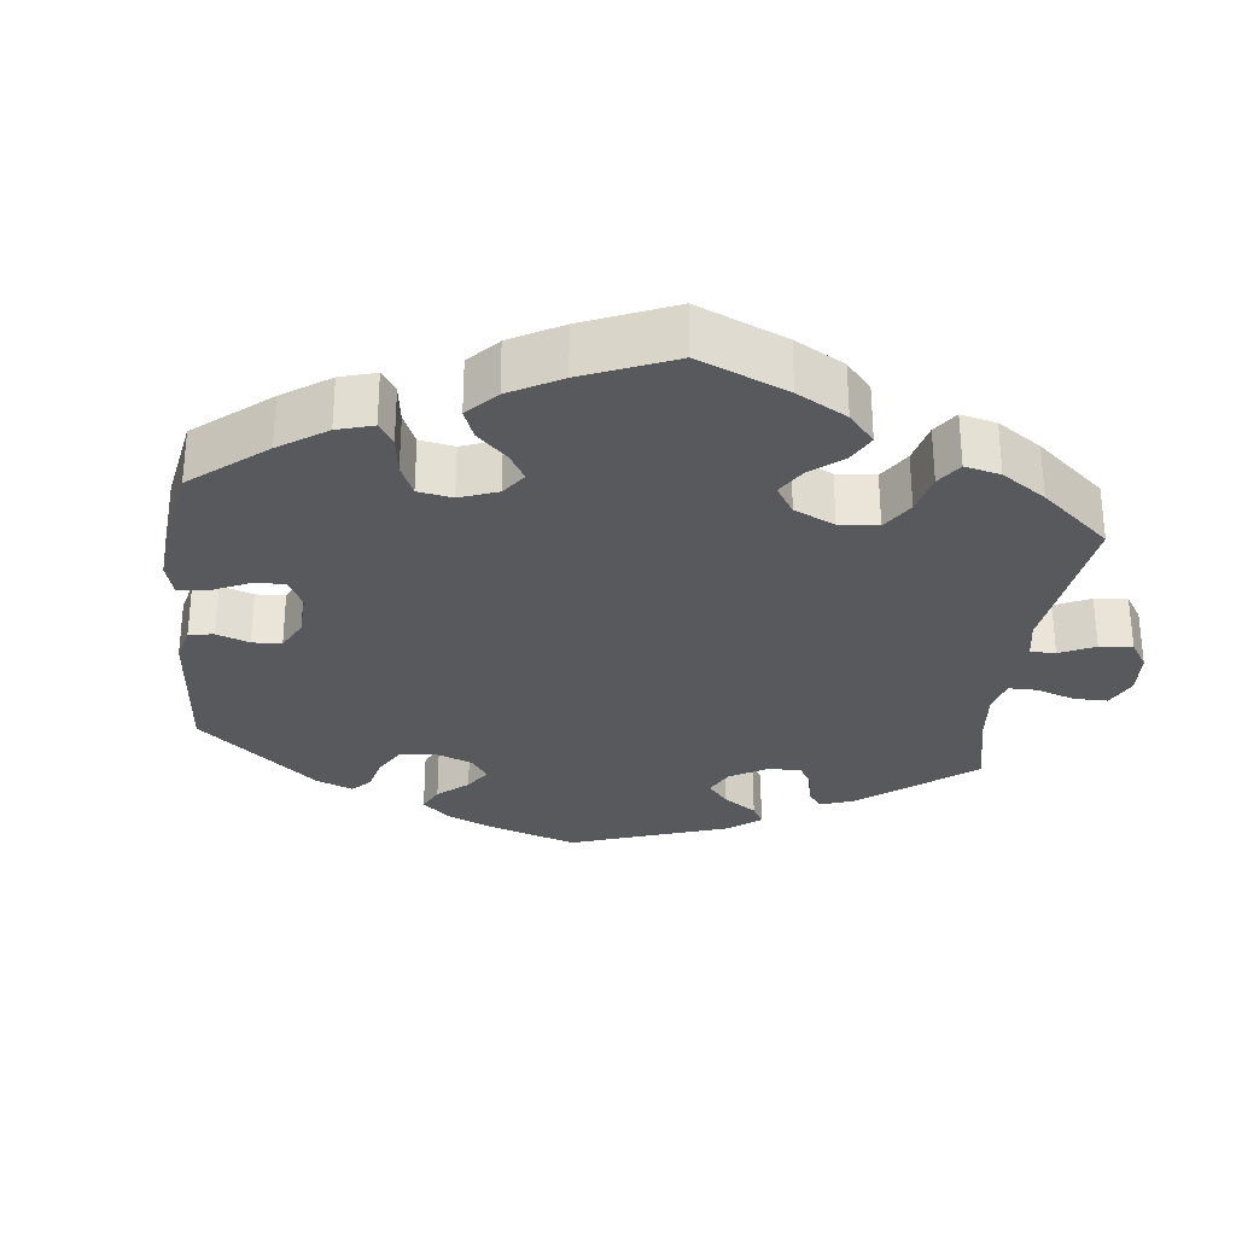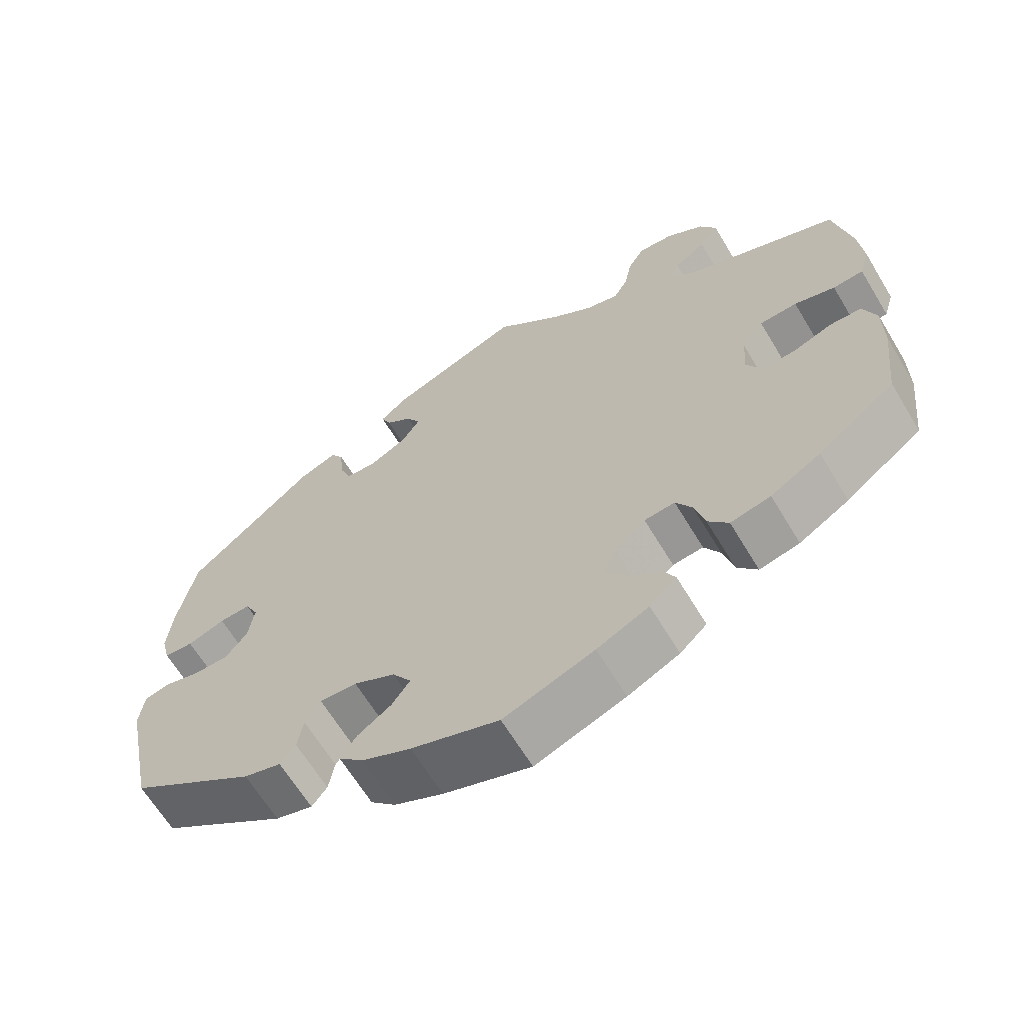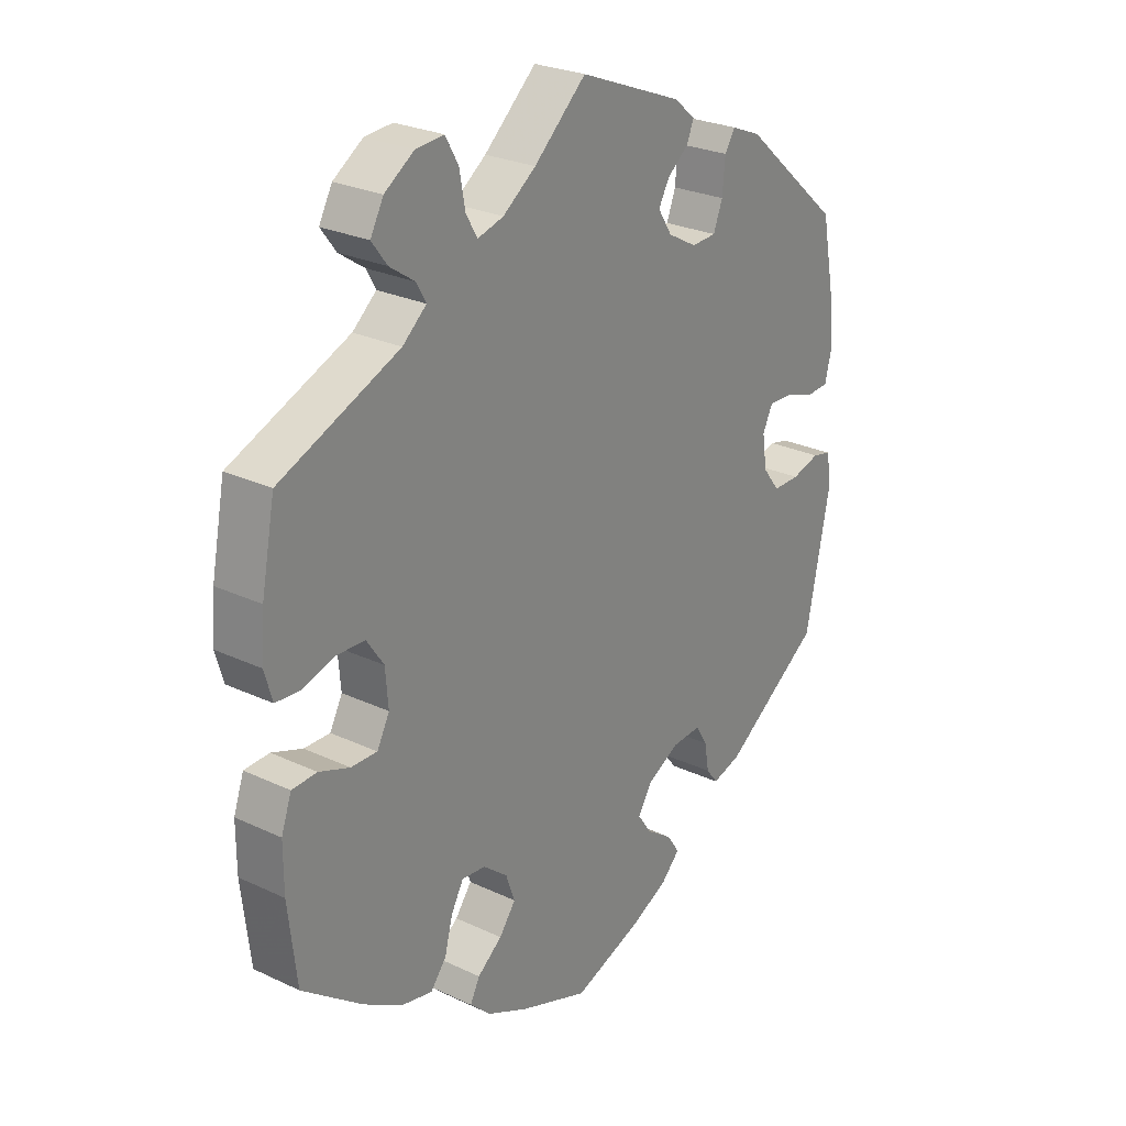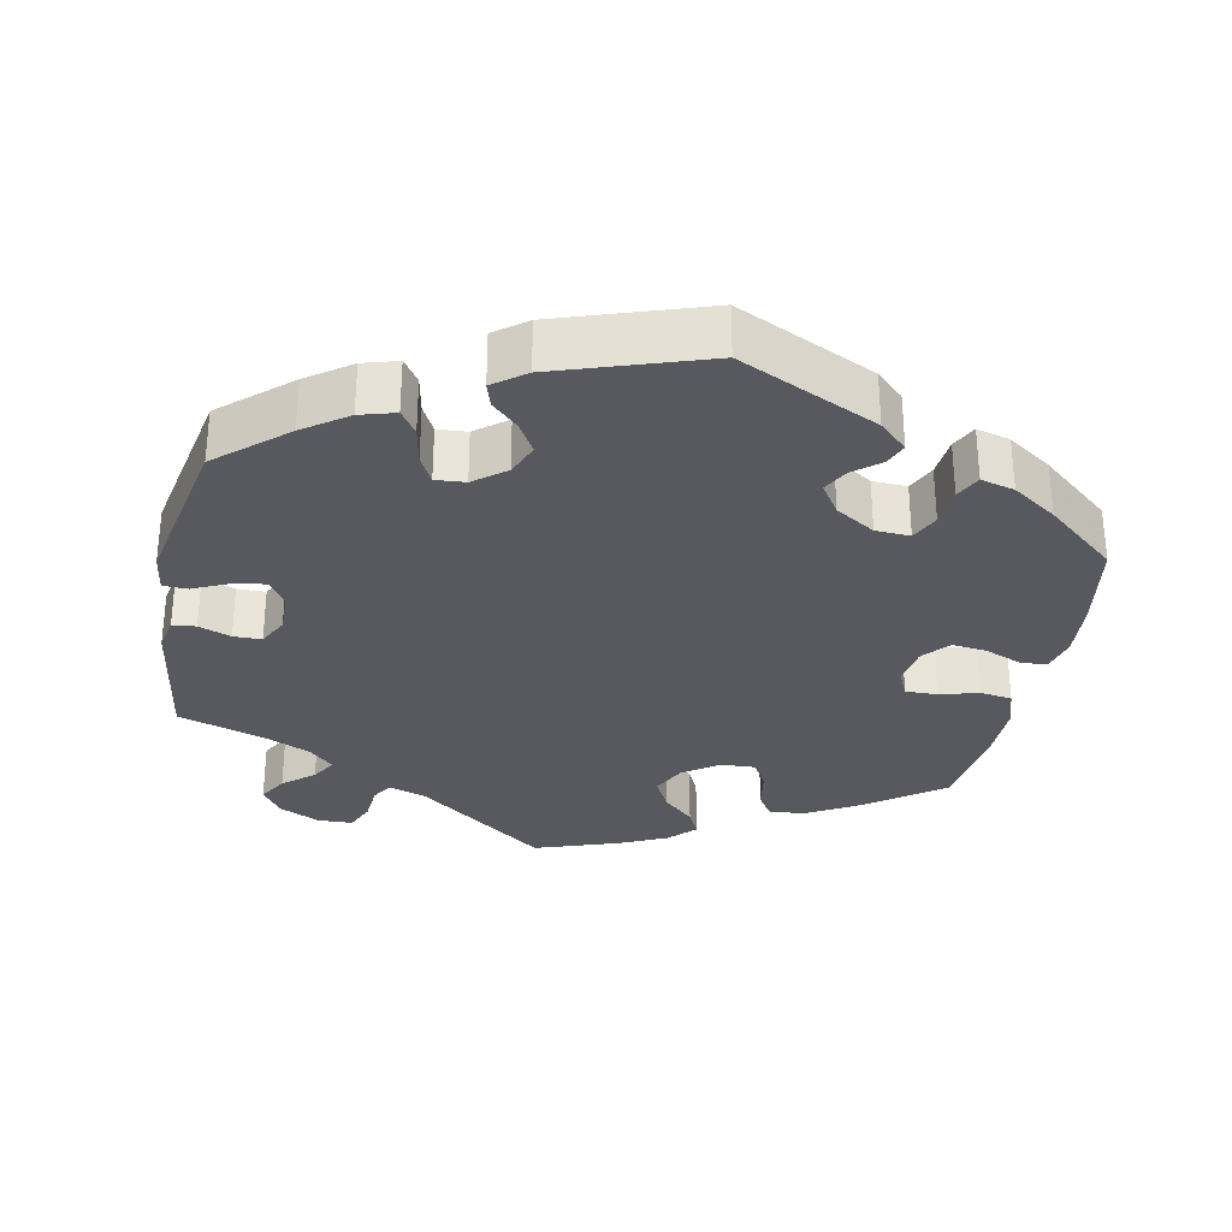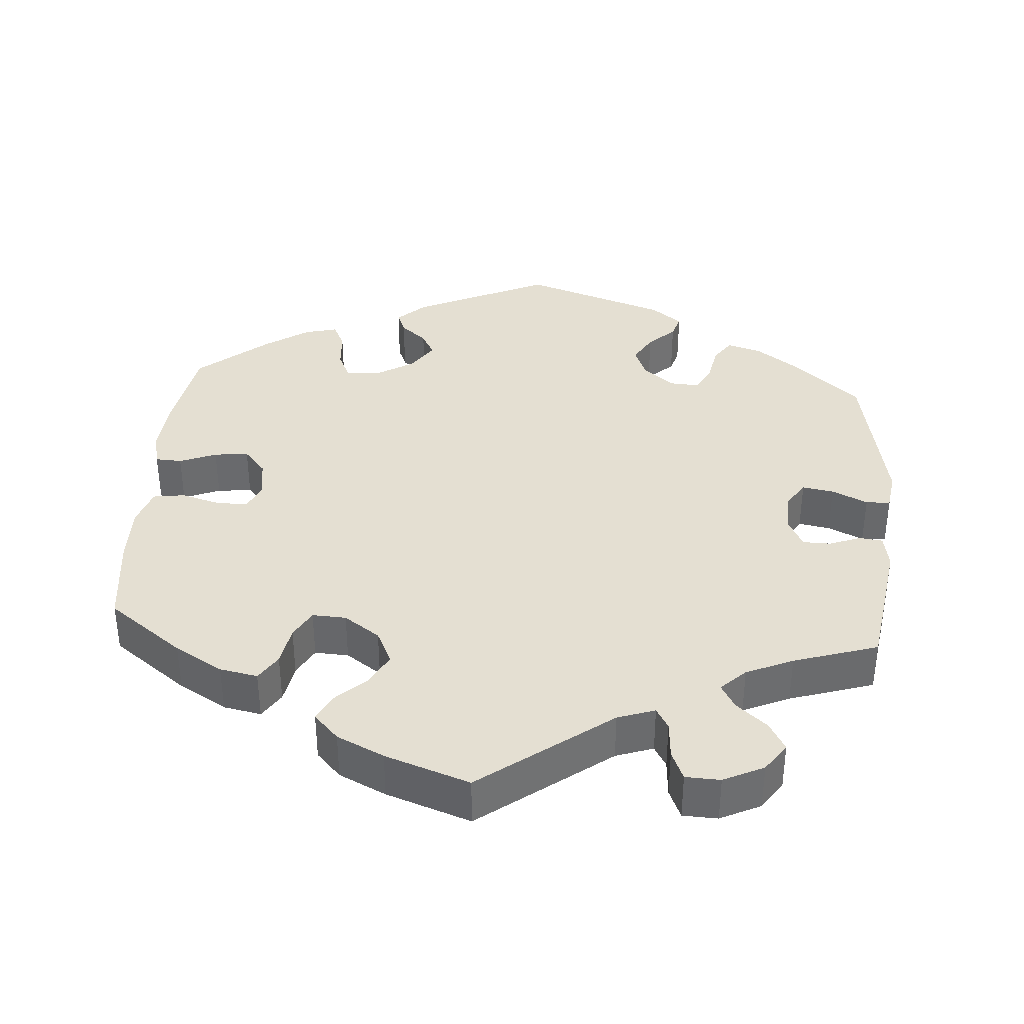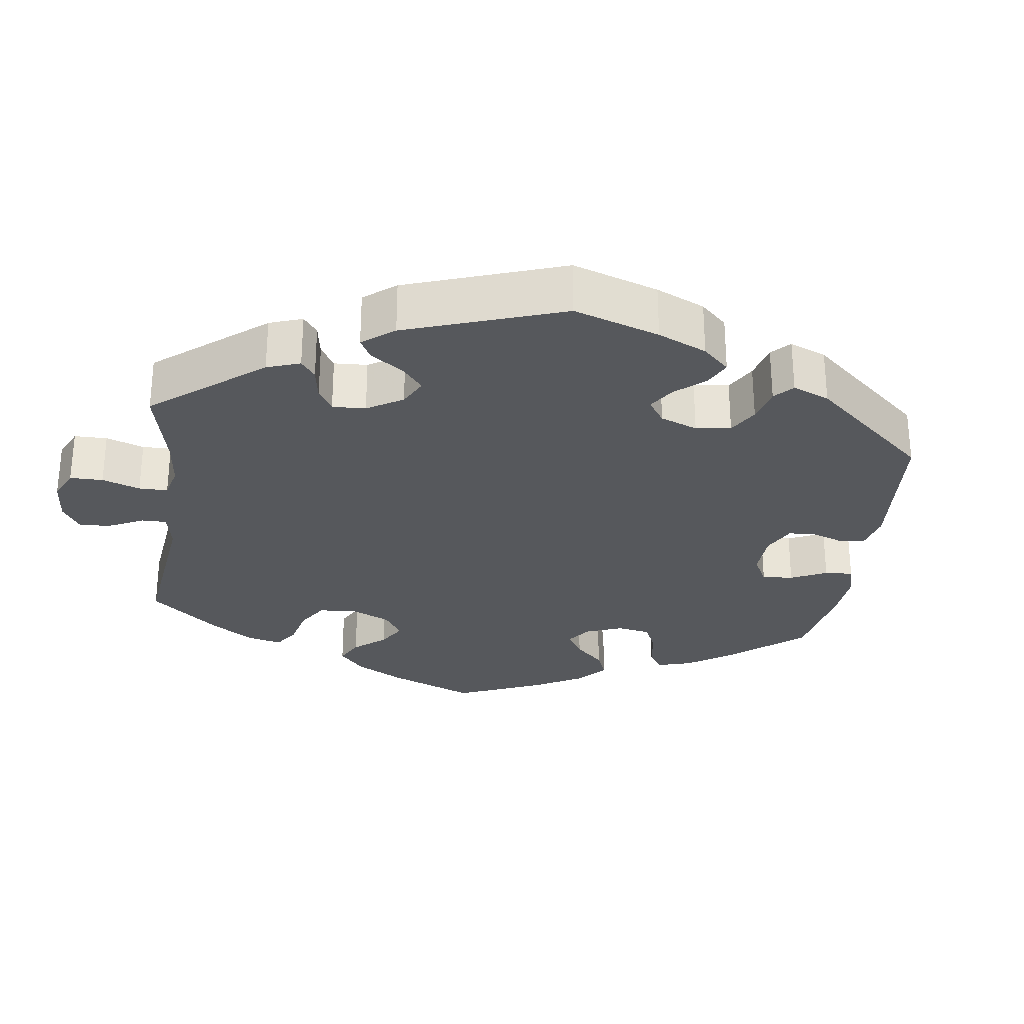
<metadata>
{"format":"obj","ext":"obj","renderer":"f3d","projection":"perspective","resolution":1024,"background":"white","views":[{"elev":-29.3,"azim":-126.6,"up":"+Y"},{"elev":-65.1,"azim":-148.9,"up":"+Z"},{"elev":26.2,"azim":-53.4,"up":"+Z"},{"elev":-30.4,"azim":108.7,"up":"+Y"},{"elev":37.1,"azim":-55.5,"up":"+Y"},{"elev":-28.0,"azim":52.4,"up":"+Y"}]}
</metadata>
<code>
v -0.196 0.07 0.482
v -0.39 0.07 -0.069
v 0.128 0.07 -0.41
v 0.363 0.07 -0.43
v -0.373 0.07 0.034
v -0.346 0.07 0.494
v -0.232 0.07 -0.505
v -0.431 0.07 -0.39
v -0.279 0.07 -0.408
v -0.327 0.07 0.398
v -0.158 0.07 -0.354
v 0.573 0.07 -0.044
v 0.411 0.07 -0.011
v -0.368 0.07 -0.027
v -0.171 0.07 -0.438
v 0.31 0.07 0.483
v -0.15 0.07 0.495
v 0.287 0.07 0.399
v -0.142 0.07 -0.399
v 0.153 0.07 -0.446
v -0.49 0.07 -0.048
v -0.373 0.07 0.53
v 0.58 0.07 -0.099
v 0 0.07 -0.62
v -0.436 0.07 -0.068
v -0.215 0.07 -0.472
v -0.403 0.07 0.078
v -0.201 0.07 -0.319
v 0.12 0.07 -0.577
v -0.302 0.07 0.464
v -0.35 0.07 0.573
v 0.183 0.07 0.548
v 0.176 0.07 0.383
v -0.511 0.07 0.063
v 0 0.07 0.62
v -0.552 0.07 -0.179
v 0.271 0.07 0.357
v 0.227 0.07 0.355
v 0.221 0.07 -0.511
v -0.124 0.07 -0.574
v -0.537 0.07 -0.31
v -0.249 0.07 0.612
v 0.568 0.07 0.113
v 0.207 0.07 0.486
v 0.17 0.07 0.456
v 0.561 0.07 0.187
v -0.216 0.07 0.517
v -0.561 0.07 0.187
v 0.292 0.07 0.454
v 0.283 0.07 -0.371
v 0.441 0.07 -0.05
v 0.489 0.07 -0.05
v 0.539 0.07 -0.036
v 0.151 0.07 0.422
v 0.537 0.07 -0.31
v -0.092 0.07 0.537
v -0.243 0.07 -0.315
v 0.291 0.07 -0.418
v -0.298 0.07 0.608
v 0.199 0.07 -0.478
v 0.22 0.07 0.516
v 0.556 0.07 0.064
v -0.307 0.07 -0.443
v -0.195 0.07 -0.54
v -0.534 0.07 -0.05
v 0.154 0.07 -0.37
v 0.312 0.07 -0.445
v 0.516 0.07 0.061
v -0.285 0.07 0.434
v 0.464 0.07 0.079
v 0.403 0.07 0.044
v -0.265 0.07 -0.354
v 0.211 0.07 -0.34
v 0.362 0.07 0.462
v -0.537 0.07 0.31
v -0.567 0.07 0.114
v -0.552 0.07 -0.101
v -0.362 0.07 -0.431
v 0.537 0.07 0.31
v -0.553 0.07 0.066
v -0.455 0.07 0.08
v 0.262 0.07 -0.337
v 0.421 0.07 0.081
v -0.226 0.07 0.572
v 0.187 0.07 -0.545
v -0.196 -0 0.482
v -0.39 -0 -0.069
v 0.128 -0 -0.41
v 0.363 -0 -0.43
v -0.373 -0 0.034
v -0.346 -0 0.494
v -0.232 -0 -0.505
v -0.431 -0 -0.39
v -0.279 -0 -0.408
v -0.327 -0 0.398
v -0.158 -0 -0.354
v 0.573 -0 -0.044
v 0.411 -0 -0.011
v -0.368 -0 -0.027
v -0.171 -0 -0.438
v 0.31 -0 0.483
v -0.15 -0 0.495
v 0.287 -0 0.399
v -0.142 -0 -0.399
v 0.153 -0 -0.446
v -0.49 -0 -0.048
v -0.373 -0 0.53
v 0.58 -0 -0.099
v 0 -0 -0.62
v -0.436 -0 -0.068
v -0.215 -0 -0.472
v -0.403 -0 0.078
v -0.201 -0 -0.319
v 0.12 -0 -0.577
v -0.302 -0 0.464
v -0.35 -0 0.573
v 0.183 -0 0.548
v 0.176 -0 0.383
v -0.511 -0 0.063
v 0 -0 0.62
v -0.552 -0 -0.179
v 0.271 -0 0.357
v 0.227 -0 0.355
v 0.221 -0 -0.511
v -0.124 -0 -0.574
v -0.537 -0 -0.31
v -0.249 -0 0.612
v 0.568 -0 0.113
v 0.207 -0 0.486
v 0.17 -0 0.456
v 0.561 -0 0.187
v -0.216 -0 0.517
v -0.561 -0 0.187
v 0.292 -0 0.454
v 0.283 -0 -0.371
v 0.441 -0 -0.05
v 0.489 -0 -0.05
v 0.539 -0 -0.036
v 0.151 -0 0.422
v 0.537 -0 -0.31
v -0.092 -0 0.537
v -0.243 -0 -0.315
v 0.291 -0 -0.418
v -0.298 -0 0.608
v 0.199 -0 -0.478
v 0.22 -0 0.516
v 0.556 -0 0.064
v -0.307 -0 -0.443
v -0.195 -0 -0.54
v -0.534 -0 -0.05
v 0.154 -0 -0.37
v 0.312 -0 -0.445
v 0.516 -0 0.061
v -0.285 -0 0.434
v 0.464 -0 0.079
v 0.403 -0 0.044
v -0.265 -0 -0.354
v 0.211 -0 -0.34
v 0.362 -0 0.462
v -0.537 -0 0.31
v -0.567 -0 0.114
v -0.552 -0 -0.101
v -0.362 -0 -0.431
v 0.537 -0 0.31
v -0.553 -0 0.066
v -0.455 -0 0.08
v 0.262 -0 -0.337
v 0.421 -0 0.081
v -0.226 -0 0.572
v 0.187 -0 -0.545
f 56 35 32 61
f 17 56 61 44
f 1 17 44 45
f 59 42 84 47
f 59 47 1
f 31 59 1
f 30 6 22 31
f 69 30 31 1
f 10 69 1 45
f 81 34 80 76
f 27 81 76 48
f 77 65 21 25
f 77 25 2
f 36 77 2
f 41 36 2
f 8 41 2
f 78 8 2 14
f 72 9 63 78
f 57 72 78 14
f 64 7 26 15
f 64 15 19
f 40 64 19
f 24 40 19
f 29 24 19 11
f 20 60 39 85
f 3 20 85 29
f 4 67 58 50
f 4 50 82
f 55 4 82
f 23 55 82 73
f 52 53 12 23
f 51 52 23 73
f 43 62 68 70
f 43 70 83
f 46 43 83
f 79 46 83
f 74 79 83
f 18 49 16 74
f 37 18 74 83
f 38 37 83 71
f 75 10 45 54
f 27 48 75 54
f 5 27 54 33
f 28 57 14 5
f 3 29 11 28
f 66 3 28 5
f 13 51 73 66
f 71 13 66 5
f 33 38 71 5
f 146 117 120 141
f 129 146 141 102
f 130 129 102 86
f 132 169 127 144
f 86 132 144
f 86 144 116
f 116 107 91 115
f 86 116 115 154
f 130 86 154 95
f 161 165 119 166
f 133 161 166 112
f 110 106 150 162
f 87 110 162
f 87 162 121
f 87 121 126
f 87 126 93
f 99 87 93 163
f 163 148 94 157
f 99 163 157 142
f 100 111 92 149
f 104 100 149
f 104 149 125
f 104 125 109
f 96 104 109 114
f 170 124 145 105
f 114 170 105 88
f 135 143 152 89
f 167 135 89
f 167 89 140
f 158 167 140 108
f 108 97 138 137
f 158 108 137 136
f 155 153 147 128
f 168 155 128
f 168 128 131
f 168 131 164
f 168 164 159
f 159 101 134 103
f 168 159 103 122
f 156 168 122 123
f 139 130 95 160
f 139 160 133 112
f 118 139 112 90
f 90 99 142 113
f 113 96 114 88
f 90 113 88 151
f 151 158 136 98
f 90 151 98 156
f 90 156 123 118
f 32 117 146 61
f 61 146 129 44
f 44 129 130 45
f 45 130 139 54
f 54 139 118 33
f 33 118 123 38
f 38 123 122 37
f 37 122 103 18
f 18 103 134 49
f 49 134 101 16
f 16 101 159 74
f 74 159 164 79
f 79 164 131 46
f 46 131 128 43
f 43 128 147 62
f 62 147 153 68
f 68 153 155 70
f 70 155 168 83
f 83 168 156 71
f 71 156 98 13
f 13 98 136 51
f 51 136 137 52
f 52 137 138 53
f 53 138 97 12
f 12 97 108 23
f 23 108 140 55
f 55 140 89 4
f 4 89 152 67
f 67 152 143 58
f 58 143 135 50
f 50 135 167 82
f 82 167 158 73
f 73 158 151 66
f 66 151 88 3
f 3 88 105 20
f 20 105 145 60
f 60 145 124 39
f 39 124 170 85
f 85 170 114 29
f 29 114 109 24
f 24 109 125 40
f 40 125 149 64
f 64 149 92 7
f 7 92 111 26
f 26 111 100 15
f 15 100 104 19
f 19 104 96 11
f 11 96 113 28
f 28 113 142 57
f 57 142 157 72
f 72 157 94 9
f 9 94 148 63
f 63 148 163 78
f 78 163 93 8
f 8 93 126 41
f 41 126 121 36
f 36 121 162 77
f 77 162 150 65
f 65 150 106 21
f 21 106 110 25
f 25 110 87 2
f 2 87 99 14
f 14 99 90 5
f 5 90 112 27
f 27 112 166 81
f 81 166 119 34
f 34 119 165 80
f 80 165 161 76
f 76 161 133 48
f 48 133 160 75
f 75 160 95 10
f 10 95 154 69
f 69 154 115 30
f 30 115 91 6
f 6 91 107 22
f 22 107 116 31
f 31 116 144 59
f 59 144 127 42
f 42 127 169 84
f 84 169 132 47
f 47 132 86 1
f 1 86 102 17
f 17 102 141 56
f 56 141 120 35
f 35 120 117 32

</code>
